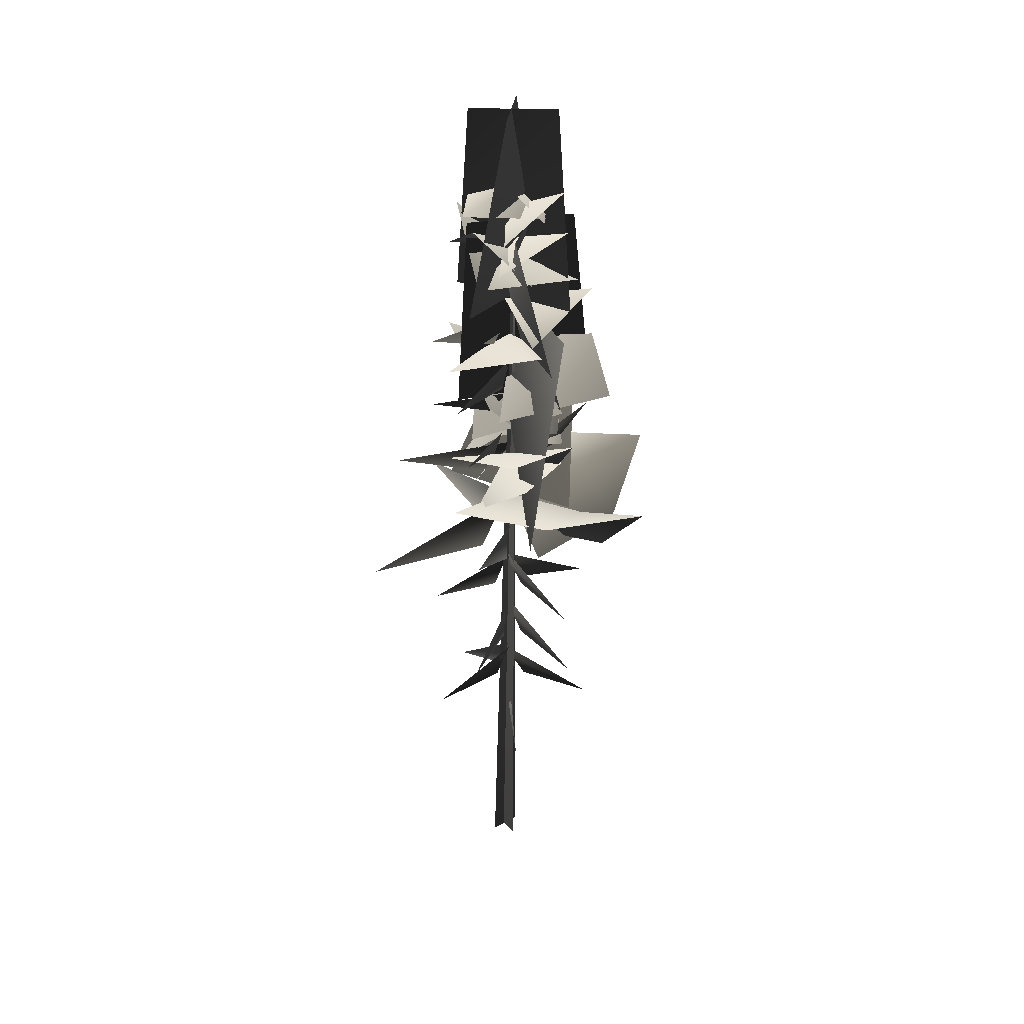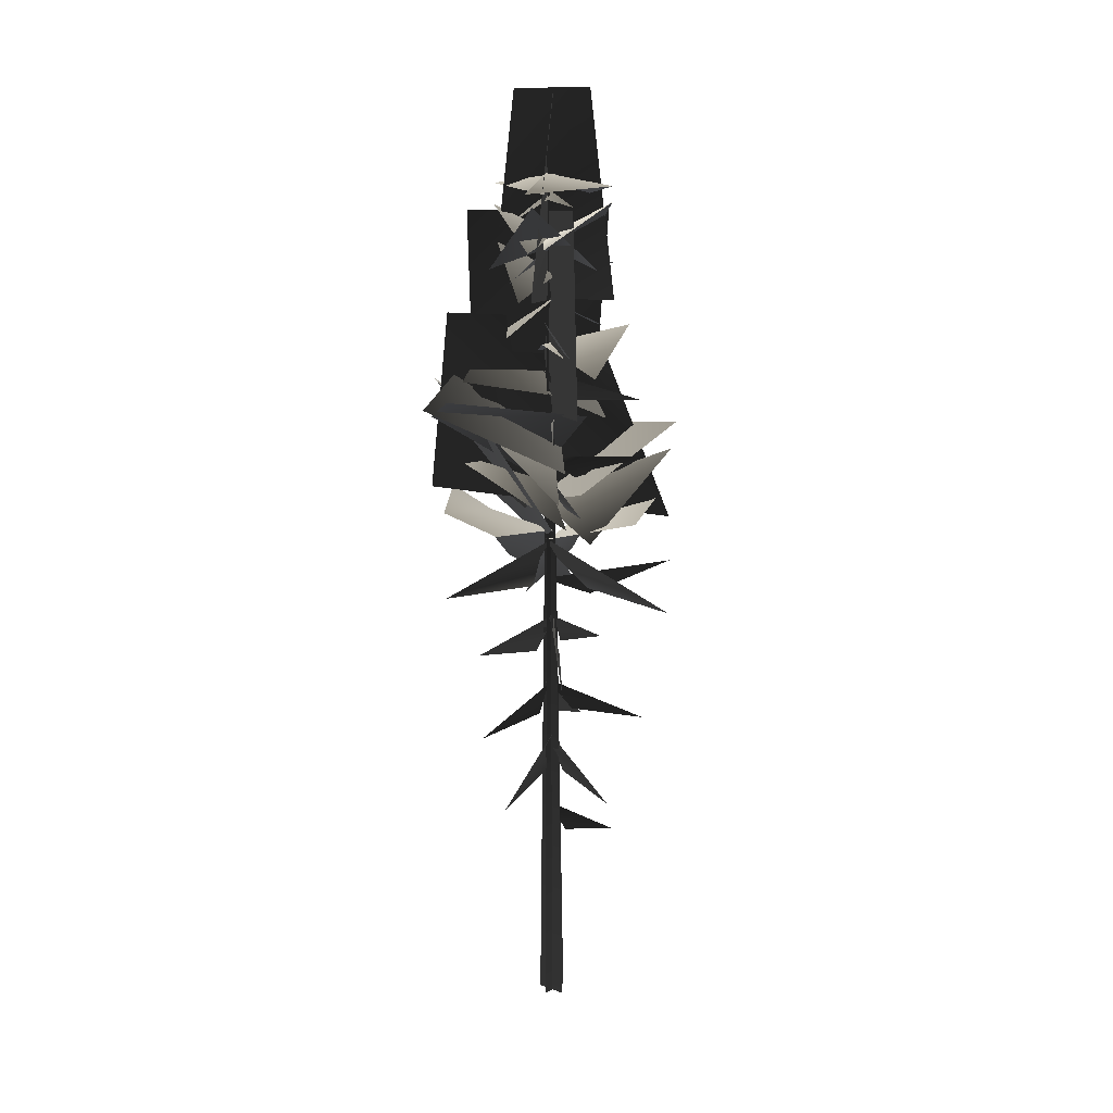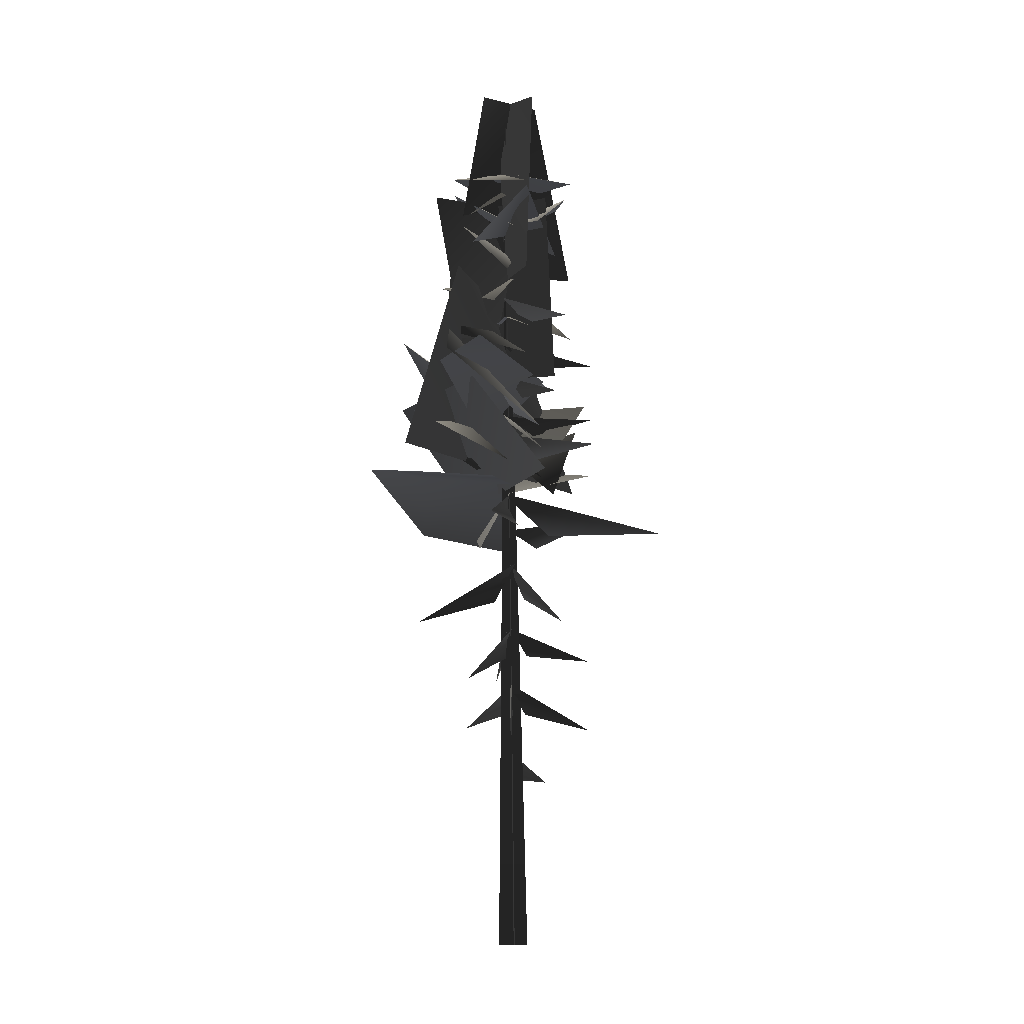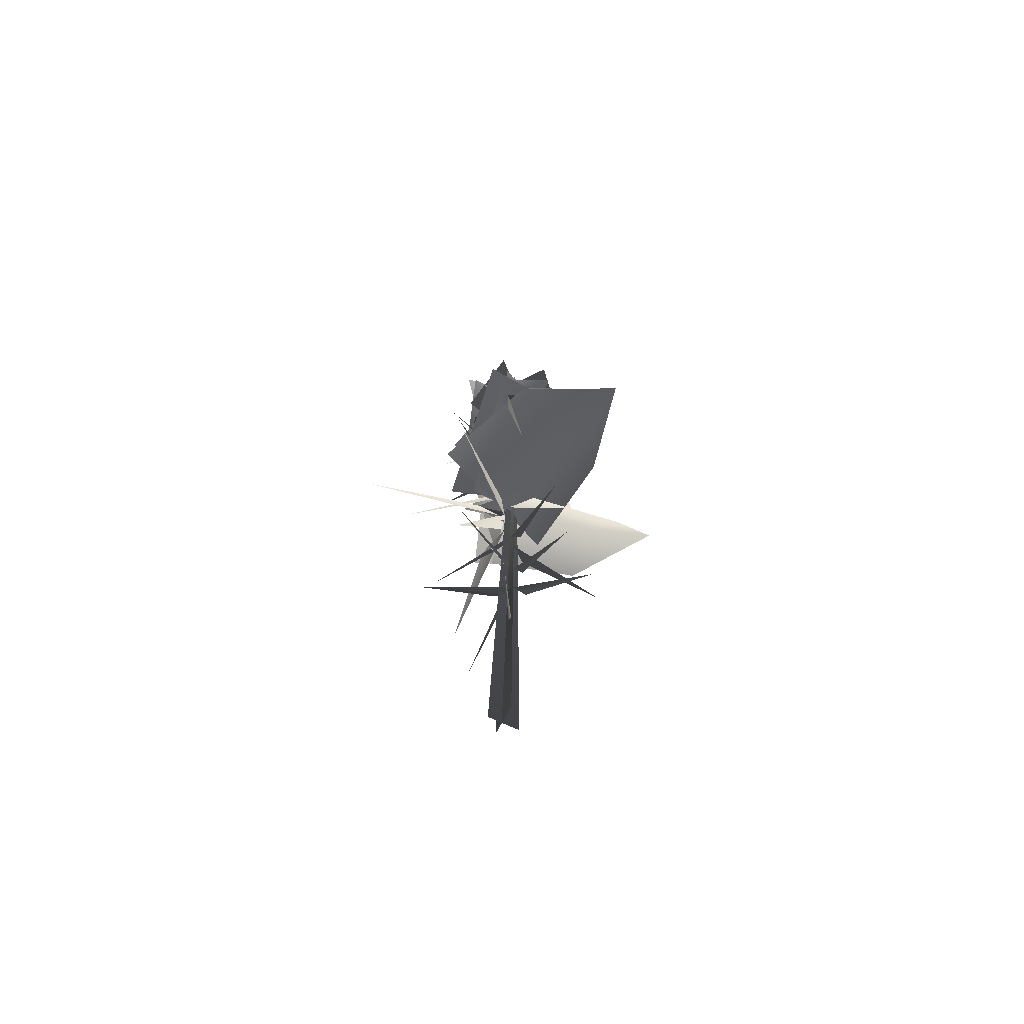
<metadata>
{"format":"obj","ext":"obj","renderer":"f3d","projection":"perspective","resolution":1024,"background":"white","views":[{"elev":33.1,"azim":-35.2,"up":"+Y"},{"elev":12.3,"azim":-138.7,"up":"+Y"},{"elev":-6.2,"azim":-172.5,"up":"+Y"},{"elev":-68.0,"azim":-24.4,"up":"+Y"}]}
</metadata>
<code>
v -0.8219 4.634 1.745
v 0.001822 5.39 0.1531
v 0.1904 5.732 -0.02254
v -0.07486 4.762 0.4978
v 0.0908 7.368 0.273
v 0.002545 7.713 0.0344
v 1.76 6.344 2.004
v 0.3862 6.743 0.4759
v 0.0887 7.497 -0.0815
v 0.02603 7.88 0.1007
v -0.2017 6.108 -2.277
v -0.04561 6.83 -0.318
v -0.09665 9.16 0.095
v 0.1692 9.484 0.004138
v -2.194 8.45 1.484
v -0.3849 8.598 0.4409
v 0.1629 9.094 -0.09227
v 0.0317 9.435 0.005341
v 1.132 7.871 -1.785
v 0.1799 8.511 -0.3413
v -0.06208 11.01 -0.04802
v 0.02624 11.4 0.09316
v -1.711 9.578 -1.487
v -0.3622 10.35 -0.08614
v 0.03157 11.12 0.2278
v 0.07604 11.46 -0.03033
v 0.3939 10.23 2.658
v 0.197 10.52 0.5948
v 2.705 14.19 0.3236
v 3.102 12.54 1.537
v 4.717 14.62 0.8057
v 0.01259 13.96 0.02733
v 0.2691 11.93 1.407
v 2.99 14.27 -1.379
v 0.3511 14.02 -1.968
v 0.001822 5.39 0.1531
v -0.8219 4.634 1.745
v 0.1904 5.732 -0.02254
v -0.07486 4.762 0.4978
v 0.0908 7.368 0.273
v 1.76 6.344 2.004
v 0.002545 7.713 0.0344
v 0.3862 6.743 0.4759
v 0.0887 7.497 -0.0815
v -0.2017 6.108 -2.277
v 0.02603 7.88 0.1007
v -0.04561 6.83 -0.318
v -0.09665 9.16 0.095
v -2.194 8.45 1.484
v 0.1692 9.484 0.004138
v -0.3849 8.598 0.4409
v 0.1629 9.094 -0.09227
v 1.132 7.871 -1.785
v 0.0317 9.435 0.005341
v 0.1799 8.511 -0.3413
v -0.06208 11.01 -0.04802
v -1.711 9.578 -1.487
v 0.02624 11.4 0.09316
v -0.3622 10.35 -0.08614
v 0.03157 11.12 0.2278
v 0.3939 10.23 2.658
v 0.07604 11.46 -0.03033
v 0.197 10.52 0.5948
v 2.705 14.19 0.3236
v 4.717 14.62 0.8057
v 3.102 12.54 1.537
v 0.01259 13.96 0.02733
v 0.2691 11.93 1.407
v 2.99 14.27 -1.379
v 0.3511 14.02 -1.968
v -0.6239 12.02 0.9647
v -2.547 13.07 2.238
v -0.1718 12.32 0.2828
v 0.2245 12.51 0.004888
v -0.6239 12.02 0.9647
v -0.1718 12.32 0.2828
v -2.547 13.07 2.238
v 0.2245 12.51 0.004888
v 1.027 18.52 -1.099
v 1.957 19.48 1.674
v -1.036 17.18 1.163
v 1.532 18.18 3.152
v -1.167 14.3 -1.317
v 1.005 17.13 -1.811
v 1.525 13.3 1.308
v 3.344 16.22 -1.011
v 1.585 14.51 0.6128
v 0.287 16.77 3.038
v -1.68 15.27 -0.6746
v -1.96 16.93 3.21
v -0.9131 15.76 -0.4787
v 1.664 18.53 -2.254
v 1.068 16.95 1.479
v 1.506 17.67 -3.662
v -0.6306 20.59 -1.58
v 1.062 20.49 1.777
v 0.9696 26.47 1.214
v -0.7191 26.26 -0.7681
v 1.864 20.6 -0.4691
v -1.716 20.6 0.6696
v -0.5906 26.39 0.9398
v 0.8387 26.34 -0.6294
v 1.208 17.57 -1.938
v -0.755 23.07 1.582
v 0.3704 17.64 2.31
v 2.296 23.01 -1.019
v -1.385 17.3 -0.4938
v 1.918 22.97 0.744
v 2.489 17.45 0.9168
v -1.086 23.06 -0.3508
v -1.541 14.05 3.476
v 3.108 15.11 -1.74
v 1.279 20.33 -2.89
v 0.4644 19.85 2.292
v 1.027 18.52 -1.099
v -1.036 17.18 1.163
v 1.957 19.48 1.674
v 1.532 18.18 3.152
v -1.167 14.3 -1.317
v 1.525 13.3 1.308
v 1.005 17.13 -1.811
v 3.344 16.22 -1.011
v 1.585 14.51 0.6128
v -1.68 15.27 -0.6746
v 0.287 16.77 3.038
v -1.96 16.93 3.21
v -0.9131 15.76 -0.4787
v 1.068 16.95 1.479
v 1.664 18.53 -2.254
v 1.506 17.67 -3.662
v -0.6306 20.59 -1.58
v 0.9696 26.47 1.214
v 1.062 20.49 1.777
v -0.7191 26.26 -0.7681
v 1.864 20.6 -0.4691
v -0.5906 26.39 0.9398
v -1.716 20.6 0.6696
v 0.8387 26.34 -0.6294
v 1.208 17.57 -1.938
v 0.3704 17.64 2.31
v -0.755 23.07 1.582
v 2.296 23.01 -1.019
v -1.385 17.3 -0.4938
v 2.489 17.45 0.9168
v 1.918 22.97 0.744
v -1.086 23.06 -0.3508
v -1.541 14.05 3.476
v 1.279 20.33 -2.89
v 3.108 15.11 -1.74
v 0.4644 19.85 2.292
v -0.0453 7.41 0.007794
v 0.1585 7.767 0.1283
v -2.389 6.298 -0.3118
v -0.3839 6.776 0.05369
v 0.1726 9.074 0.1402
v 0.2072 9.444 -0.07404
v 0.8554 7.802 2.319
v 0.335 8.418 0.3869
v 0.175 11.03 0.05165
v -0.08106 11.46 -0.06074
v 2.989 9.673 0.06142
v 0.5605 10.27 -0.05306
v 0.8896 14.14 2.746
v -1.095 14.71 3.642
v 1.592 14.84 4.834
v 0.08698 13.69 -0.07205
v -2.434 14.31 0.7923
v 1.676 12.73 2.819
v 1.043 11.96 0.01558
v -0.0453 7.41 0.007794
v -2.389 6.298 -0.3118
v 0.1585 7.767 0.1283
v -0.3839 6.776 0.05369
v 0.1726 9.074 0.1402
v 0.8554 7.802 2.319
v 0.2072 9.444 -0.07404
v 0.335 8.418 0.3869
v 0.175 11.03 0.05165
v 2.989 9.673 0.06142
v -0.08106 11.46 -0.06074
v 0.5605 10.27 -0.05306
v -0.3127 12.56 -1.174
v 0.06953 12.69 -4.306
v 0.1043 13.2 -0.3952
v 0.1365 13.63 0.07989
v -0.3127 12.56 -1.174
v 0.1043 13.2 -0.3952
v 0.06953 12.69 -4.306
v 0.1365 13.63 0.07989
v -0.2388 13.16 -0.0213
v 0.2647 13.69 0.02638
v -4.598 12.32 -0.4178
v -1.105 12.36 0.3168
v -0.2388 13.16 -0.0213
v -4.598 12.32 -0.4178
v 0.2647 13.69 0.02638
v -1.105 12.36 0.3168
v 0.8896 14.14 2.746
v 1.592 14.84 4.834
v -1.095 14.71 3.642
v 0.08698 13.69 -0.07205
v -2.434 14.31 0.7923
v 1.676 12.73 2.819
v 1.043 11.96 0.01558
v -0.002303 24.04 0.1608
v -0.5633 23.5 -0.9646
v 1.866 23.76 -0.356
v -0.002303 24.04 0.1608
v 1.866 23.76 -0.356
v 0.458 23.23 1.286
v 0.262 24.05 0.05667
v 0.8166 23.17 1.009
v -1.79 23.72 0.4963
v 0.262 24.05 0.05667
v -1.79 23.72 0.4963
v -0.2845 23.51 -1.429
v 0.08432 23.32 -0.09592
v 1.327 22.61 -0.3511
v 0.9456 24.15 1.567
v 0.08432 23.32 -0.09592
v 0.9456 24.15 1.567
v -0.8665 22.85 1.208
v 0.06468 22.38 -0.103
v 1.193 21.58 -0.4551
v 1.003 22.95 1.686
v 0.06468 22.38 -0.103
v 1.003 22.95 1.686
v -0.9867 21.89 1.106
v 0.002488 22.37 0.1101
v -0.2744 21.9 -1.302
v 1.786 23.19 -0.4656
v 0.002488 22.37 0.1101
v 1.786 23.19 -0.4656
v 1.206 21.64 0.942
v -0.004163 21.22 0.1129
v -0.009859 20.55 -1.411
v 1.758 22.43 -0.4909
v -0.004163 21.22 0.1129
v 1.758 22.43 -0.4909
v 1.427 20.74 1.25
v 0.0381 22.07 -0.08276
v 0.5951 21.04 -1.114
v 1.282 21.48 1.829
v 0.0381 22.07 -0.08276
v 1.282 21.48 1.829
v -1.367 21.59 1.093
v 0.2821 22.25 -0.03699
v 0.1295 21.28 1.201
v -1.596 23.28 0.7077
v 0.2821 22.25 -0.03699
v -1.596 23.28 0.7077
v -0.973 22.02 -1.468
v 0.2284 22 0.1644
v -1.296 21.39 0.4833
v -0.6342 23.17 -1.53
v 0.2284 22 0.1644
v -0.6342 23.17 -1.53
v 1.067 21.44 -1.418
v -0.02172 20.55 -0.02978
v 0.3922 19.55 -1.472
v 2.46 20.54 0.9915
v -0.02172 20.55 -0.02978
v 2.46 20.54 0.9915
v -0.3266 19.73 1.843
v 0.2209 19.3 -0.1854
v 1.692 18.25 0.4956
v -0.8307 19.75 2.428
v 0.2209 19.3 -0.1854
v -0.8307 19.75 2.428
v -1.848 18.49 -0.2897
v -0.5475 18.01 -0.8052
v 1.396 19.2 -1.456
v 0.948 18.89 0.7383
v 1.293 18.35 -2.3
v -0.9167 17.3 0.4577
v 1.812 17.41 -3.012
v 0.9079 15.36 0.3567
v 0.4831 17.99 -3.785
v -0.1277 15.89 0.0195
v -1.105 14.92 -0.9464
v 3.211 18.25 -1.502
v -0.1277 15.89 0.0195
v 3.211 18.25 -1.502
v 1.785 15.4 0.2822
v 0.04928 15.38 -0.09481
v -0.9386 14.14 -0.4536
v 2.912 16.18 -1.449
v 0.04928 15.38 -0.09481
v 2.912 16.18 -1.449
v 2.006 14.97 0.2439
v 0.1257 14.79 -0.2469
v 1.693 14.58 0.6594
v -1.649 16.1 3.401
v 0.1257 14.79 -0.2469
v -1.649 16.1 3.401
v -1.26 13.67 0.2172
v -0.002303 24.04 0.1608
v 1.866 23.76 -0.356
v -0.5633 23.5 -0.9646
v -0.002303 24.04 0.1608
v 0.458 23.23 1.286
v 1.866 23.76 -0.356
v 0.262 24.05 0.05667
v -1.79 23.72 0.4963
v 0.8166 23.17 1.009
v 0.262 24.05 0.05667
v -0.2845 23.51 -1.429
v -1.79 23.72 0.4963
v 0.08432 23.32 -0.09592
v 0.9456 24.15 1.567
v 1.327 22.61 -0.3511
v 0.08432 23.32 -0.09592
v -0.8665 22.85 1.208
v 0.9456 24.15 1.567
v 0.06468 22.38 -0.103
v 1.003 22.95 1.686
v 1.193 21.58 -0.4551
v 0.06468 22.38 -0.103
v -0.9867 21.89 1.106
v 1.003 22.95 1.686
v 0.002488 22.37 0.1101
v 1.786 23.19 -0.4656
v -0.2744 21.9 -1.302
v 0.002488 22.37 0.1101
v 1.206 21.64 0.942
v 1.786 23.19 -0.4656
v -0.004163 21.22 0.1129
v 1.758 22.43 -0.4909
v -0.009859 20.55 -1.411
v -0.004163 21.22 0.1129
v 1.427 20.74 1.25
v 1.758 22.43 -0.4909
v 0.0381 22.07 -0.08276
v 1.282 21.48 1.829
v 0.5951 21.04 -1.114
v 0.0381 22.07 -0.08276
v -1.367 21.59 1.093
v 1.282 21.48 1.829
v 0.2821 22.25 -0.03699
v -1.596 23.28 0.7077
v 0.1295 21.28 1.201
v 0.2821 22.25 -0.03699
v -0.973 22.02 -1.468
v -1.596 23.28 0.7077
v 0.2284 22 0.1644
v -0.6342 23.17 -1.53
v -1.296 21.39 0.4833
v 0.2284 22 0.1644
v 1.067 21.44 -1.418
v -0.6342 23.17 -1.53
v -0.02172 20.55 -0.02978
v 2.46 20.54 0.9915
v 0.3922 19.55 -1.472
v -0.02172 20.55 -0.02978
v -0.3266 19.73 1.843
v 2.46 20.54 0.9915
v 0.2209 19.3 -0.1854
v -0.8307 19.75 2.428
v 1.692 18.25 0.4956
v 0.2209 19.3 -0.1854
v -1.848 18.49 -0.2897
v -0.8307 19.75 2.428
v -0.5475 18.01 -0.8052
v 0.948 18.89 0.7383
v 1.396 19.2 -1.456
v 1.293 18.35 -2.3
v -0.9167 17.3 0.4577
v 0.9079 15.36 0.3567
v 1.812 17.41 -3.012
v 0.4831 17.99 -3.785
v -0.1277 15.89 0.0195
v 3.211 18.25 -1.502
v -1.105 14.92 -0.9464
v -0.1277 15.89 0.0195
v 1.785 15.4 0.2822
v 3.211 18.25 -1.502
v 0.04928 15.38 -0.09481
v 2.912 16.18 -1.449
v -0.9386 14.14 -0.4536
v 0.04928 15.38 -0.09481
v 2.006 14.97 0.2439
v 2.912 16.18 -1.449
v 0.1257 14.79 -0.2469
v -1.649 16.1 3.401
v 1.693 14.58 0.6594
v 0.1257 14.79 -0.2469
v -1.26 13.67 0.2172
v -1.649 16.1 3.401
v -0.0294 17.14 -0.07939
v 0.0731 17.39 0.1737
v -1.543 16.64 -1.701
v -0.3343 16.66 -0.3404
v 0.1185 18.26 -0.001764
v 0.4541 18.57 -0.04602
v -2.432 17.84 0.9957
v -0.326 17.72 0.3082
v -0.0294 17.14 -0.07939
v -1.543 16.64 -1.701
v 0.0731 17.39 0.1737
v -0.3343 16.66 -0.3404
v 0.1185 18.26 -0.001764
v -2.432 17.84 0.9957
v 0.4541 18.57 -0.04602
v -0.326 17.72 0.3082
v 0.02859 15.24 -0.08465
v 0.3685 15.59 0.1496
v -2.721 14.93 -1.908
v -0.6982 14.7 -0.2072
v 0.02859 15.24 -0.08465
v -2.721 14.93 -1.908
v 0.3685 15.59 0.1496
v -0.6982 14.7 -0.2072
v 0.05653 19.68 -0.07688
v 0.3607 19.98 0.02085
v -1.809 19.08 -1.254
v -0.4066 19.12 0.001277
v 0.05653 19.68 -0.07688
v -1.809 19.08 -1.254
v 0.3607 19.98 0.02085
v -0.4066 19.12 0.001277
v -0.101 15.93 -0.0424
v 0.288 16.1 -0.1281
v -2.336 16.18 1.377
v -0.6181 15.53 0.2952
v -0.101 15.93 -0.0424
v -2.336 16.18 1.377
v 0.288 16.1 -0.1281
v -0.6181 15.53 0.2952
v 0.3288 14.7 0.1077
v -0.1616 14.76 -0.03586
v 3.221 15.89 -0.1187
v 1.16 14.46 0.07883
v 0.3288 14.7 0.1077
v 3.221 15.89 -0.1187
v -0.1616 14.76 -0.03586
v 1.16 14.46 0.07883
v -0.08019 -0.2054 -0.4107
v 0.2675 25.89 0.1726
v -0.04636 -0.2107 0.4553
v 0.4119 -0.2054 -0.07356
v 0.2675 25.89 0.1726
v -0.4545 -0.2107 -0.05368
v -0.08019 -0.2054 -0.4107
v -0.04636 -0.2107 0.4553
v 0.2675 25.89 0.1726
v 0.4119 -0.2054 -0.07356
v -0.4545 -0.2107 -0.05368
v 0.2675 25.89 0.1726
g MEP_Con_01_g_LOD_01(Clone)_14928_444
f 1 3 2
f 4 1 2
f 5 7 6
f 8 7 5
f 9 11 10
f 12 11 9
f 13 15 14
f 16 15 13
f 17 19 18
f 20 19 17
f 21 23 22
f 24 23 21
f 25 27 26
f 28 27 25
f 29 31 30
f 32 29 30
f 33 32 30
f 29 32 34
f 31 29 34
f 32 35 34
f 36 38 37
f 39 36 37
f 40 42 41
f 43 40 41
f 44 46 45
f 47 44 45
f 48 50 49
f 51 48 49
f 52 54 53
f 55 52 53
f 56 58 57
f 59 56 57
f 60 62 61
f 63 60 61
f 64 66 65
f 67 66 64
f 68 66 67
f 64 69 67
f 65 69 64
f 67 69 70
f 71 73 72
f 73 74 72
f 75 77 76
f 76 77 78
f 79 81 80
f 81 82 80
f 83 85 84
f 85 86 84
f 87 89 88
f 89 90 88
f 91 93 92
f 94 91 92
f 95 97 96
f 98 97 95
f 99 101 100
f 102 101 99
f 103 105 104
f 106 103 104
f 107 109 108
f 110 107 108
f 111 113 112
f 114 113 111
f 115 117 116
f 116 117 118
f 119 121 120
f 120 121 122
f 123 125 124
f 124 125 126
f 127 129 128
f 130 129 127
f 131 133 132
f 134 131 132
f 135 137 136
f 138 135 136
f 139 141 140
f 142 141 139
f 143 145 144
f 146 145 143
f 147 149 148
f 150 147 148
f 151 153 152
f 154 153 151
f 155 157 156
f 158 157 155
f 159 161 160
f 162 161 159
f 163 165 164
f 166 163 164
f 167 166 164
f 163 166 168
f 165 163 168
f 166 169 168
f 170 172 171
f 173 170 171
f 174 176 175
f 177 174 175
f 178 180 179
f 181 178 179
f 182 184 183
f 184 185 183
f 186 188 187
f 187 188 189
f 190 192 191
f 193 192 190
f 194 196 195
f 197 194 195
f 198 200 199
f 201 200 198
f 202 200 201
f 198 203 201
f 199 203 198
f 201 203 204
f 205 207 206
f 208 210 209
f 211 213 212
f 214 216 215
f 217 219 218
f 220 222 221
f 223 225 224
f 226 228 227
f 229 231 230
f 232 234 233
f 235 237 236
f 238 240 239
f 241 243 242
f 244 246 245
f 247 249 248
f 250 252 251
f 253 255 254
f 256 258 257
f 259 261 260
f 262 264 263
f 265 267 266
f 268 270 269
f 271 273 272
f 274 271 272
f 275 277 276
f 278 275 276
f 279 281 280
f 282 284 283
f 285 287 286
f 288 290 289
f 291 293 292
f 294 296 295
f 297 299 298
f 300 302 301
f 303 305 304
f 306 308 307
f 309 311 310
f 312 314 313
f 315 317 316
f 318 320 319
f 321 323 322
f 324 326 325
f 327 329 328
f 330 332 331
f 333 335 334
f 336 338 337
f 339 341 340
f 342 344 343
f 345 347 346
f 348 350 349
f 351 353 352
f 354 356 355
f 357 359 358
f 360 362 361
f 363 365 364
f 366 365 363
f 367 369 368
f 370 369 367
f 371 373 372
f 374 376 375
f 377 379 378
f 380 382 381
f 383 385 384
f 386 388 387
f 389 391 390
f 392 391 389
f 393 395 394
f 396 395 393
f 397 399 398
f 400 397 398
f 401 403 402
f 404 401 402
f 405 407 406
f 408 407 405
f 409 411 410
f 412 409 410
f 413 415 414
f 416 415 413
f 417 419 418
f 420 417 418
f 421 423 422
f 424 423 421
f 425 427 426
f 428 425 426
f 429 431 430
f 432 431 429
f 433 435 434
f 436 433 434
f 437 439 438
f 440 442 441
f 443 445 444
f 446 448 447

</code>
